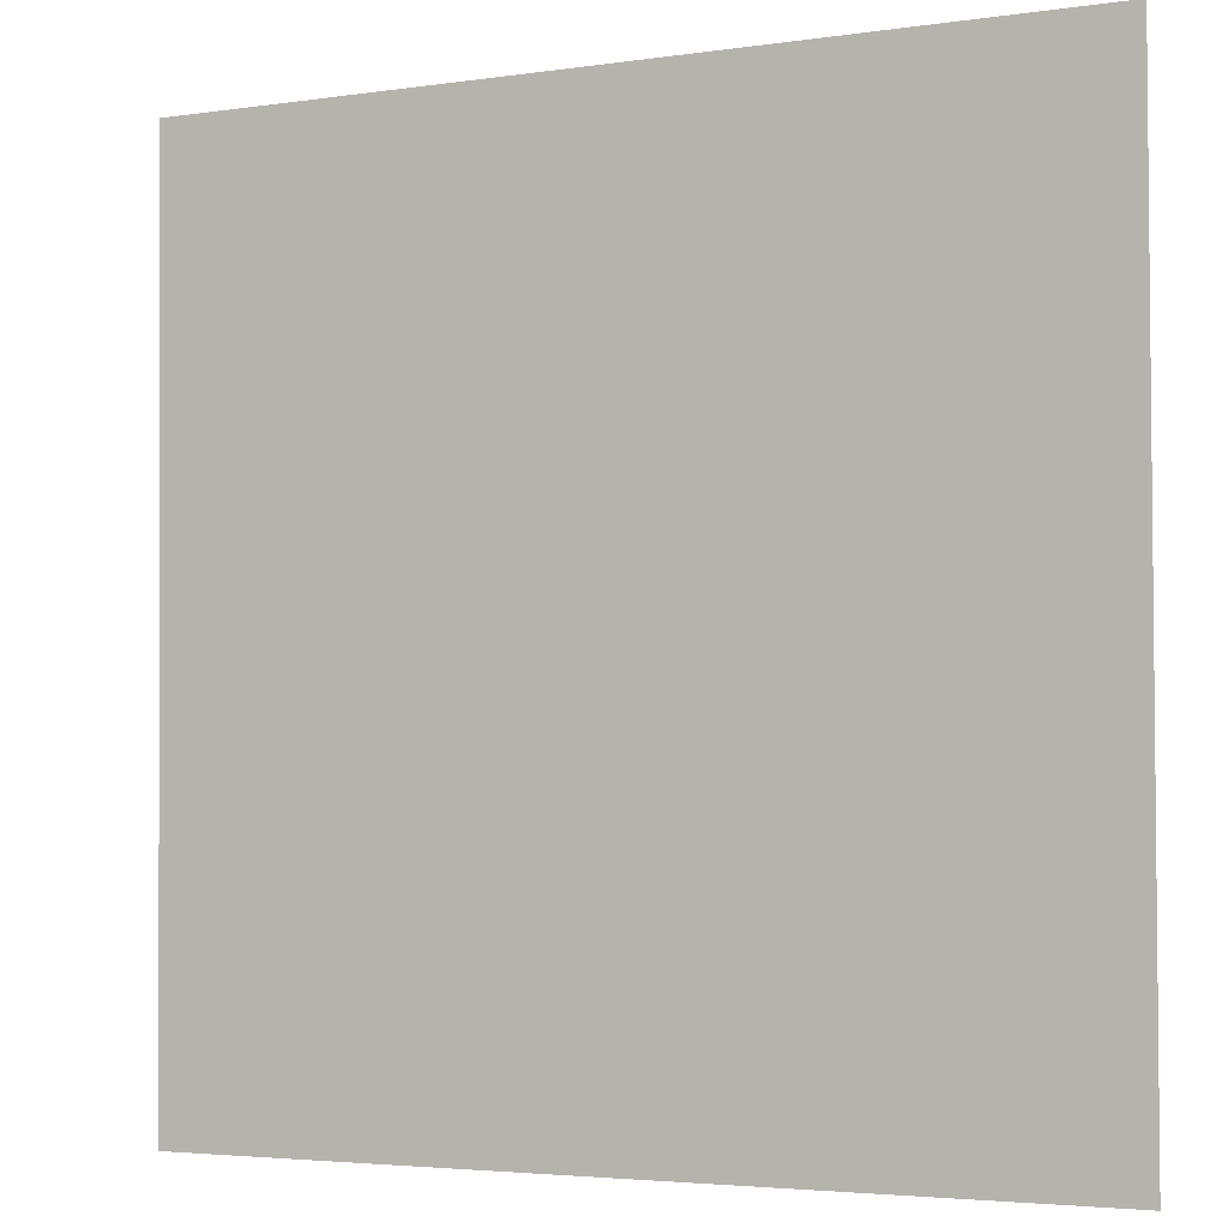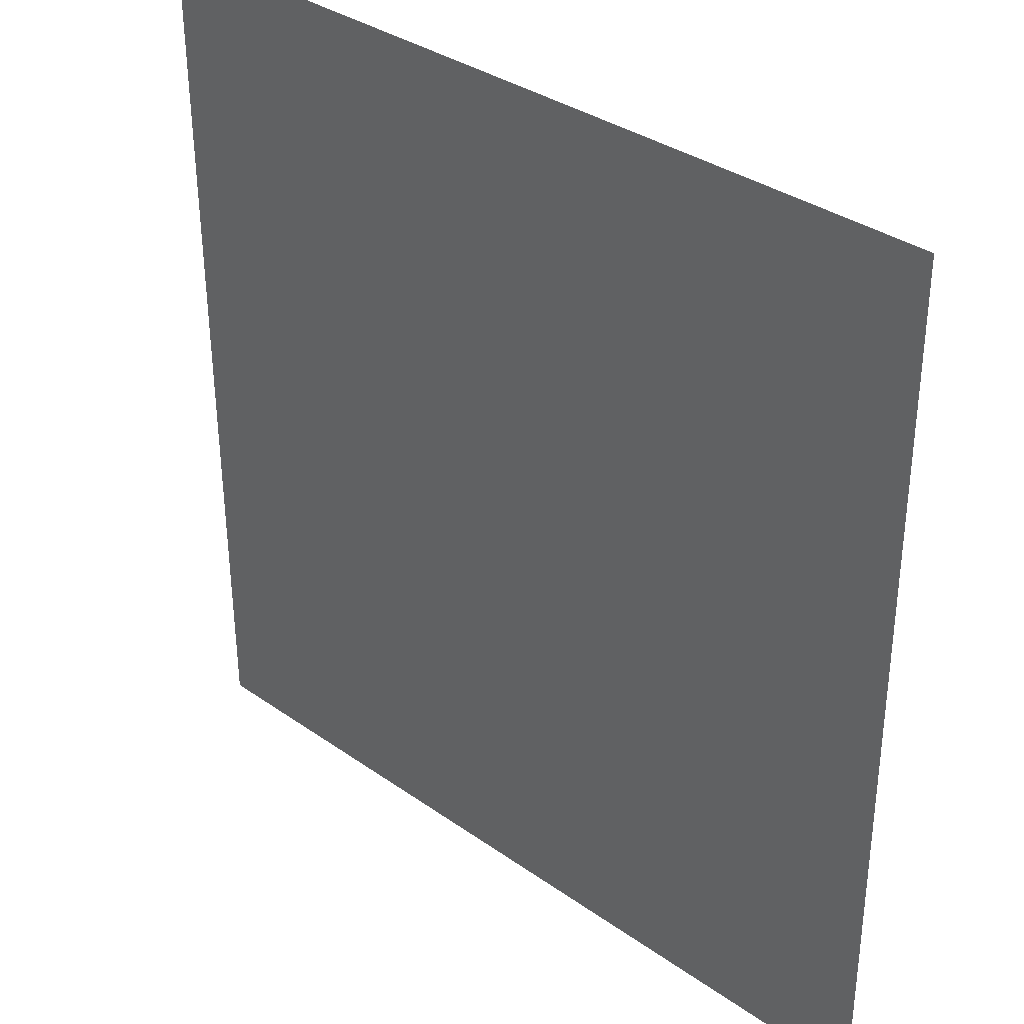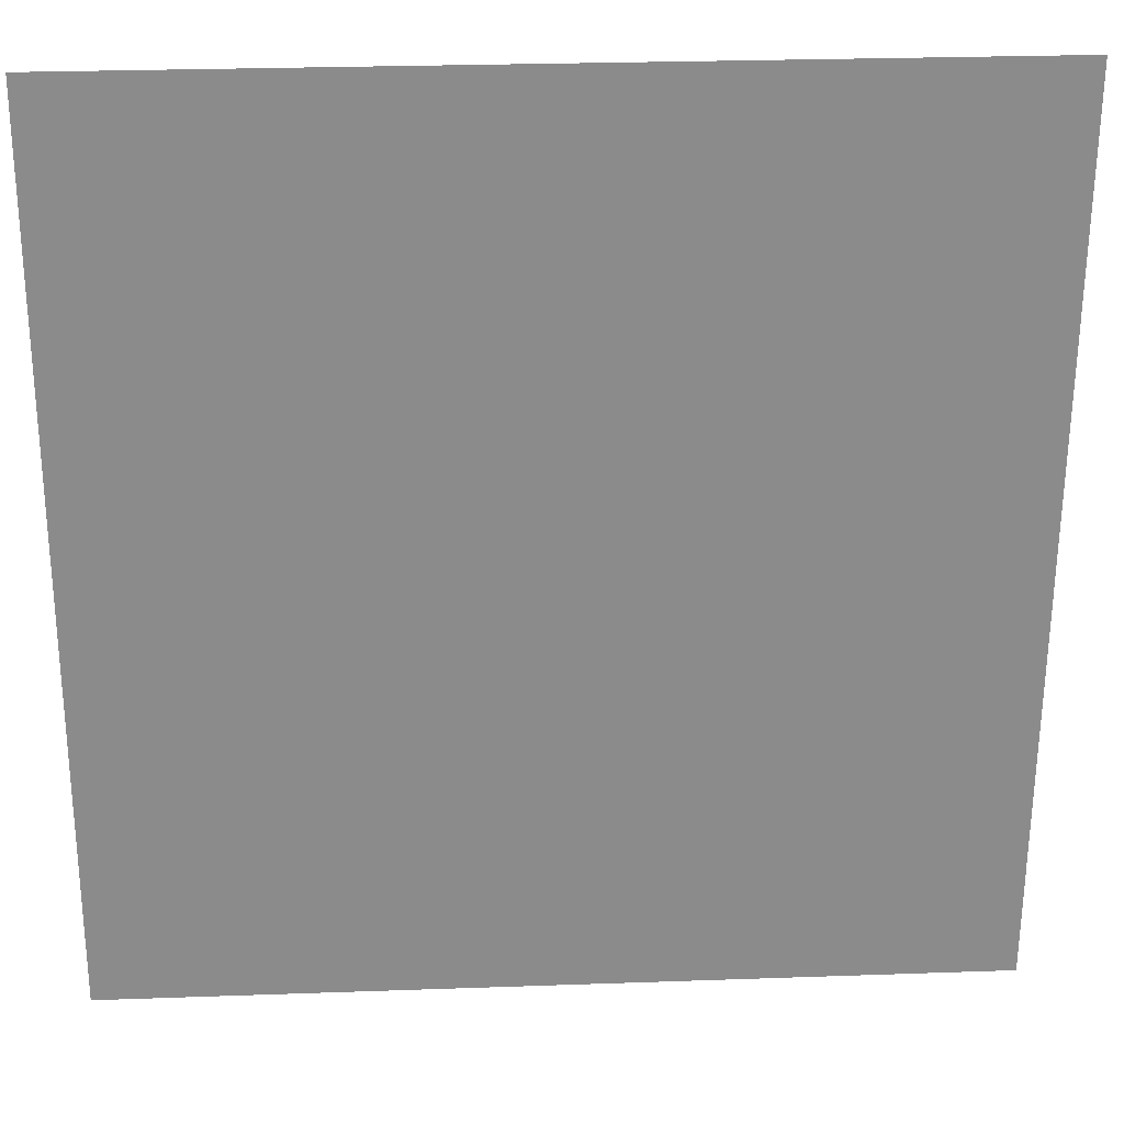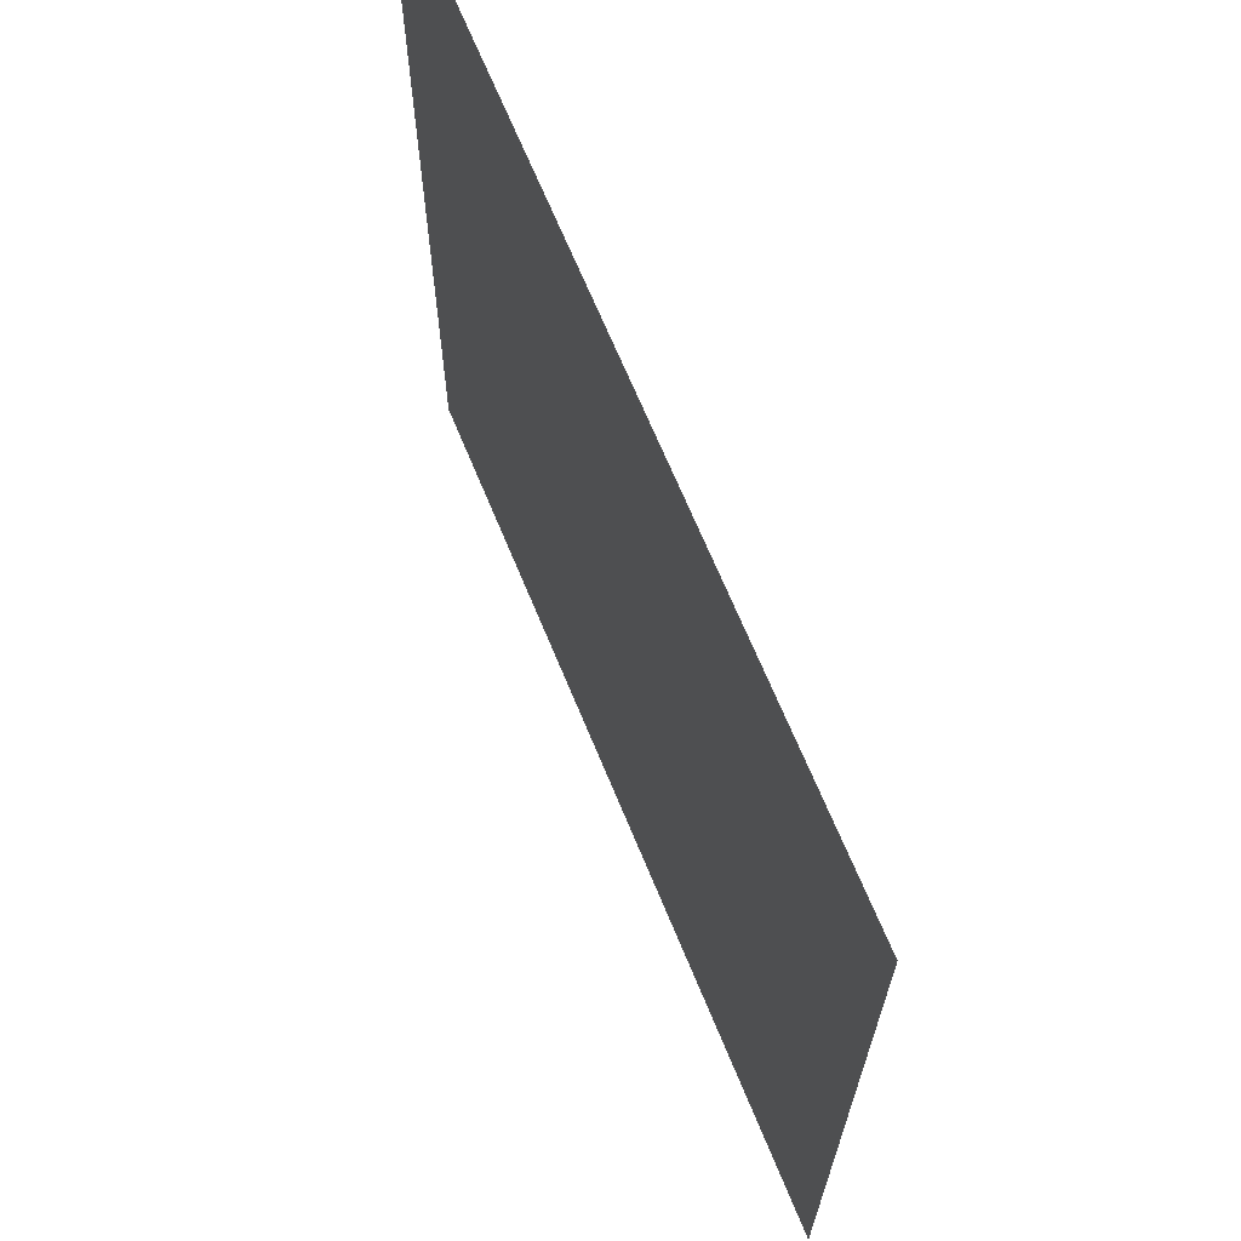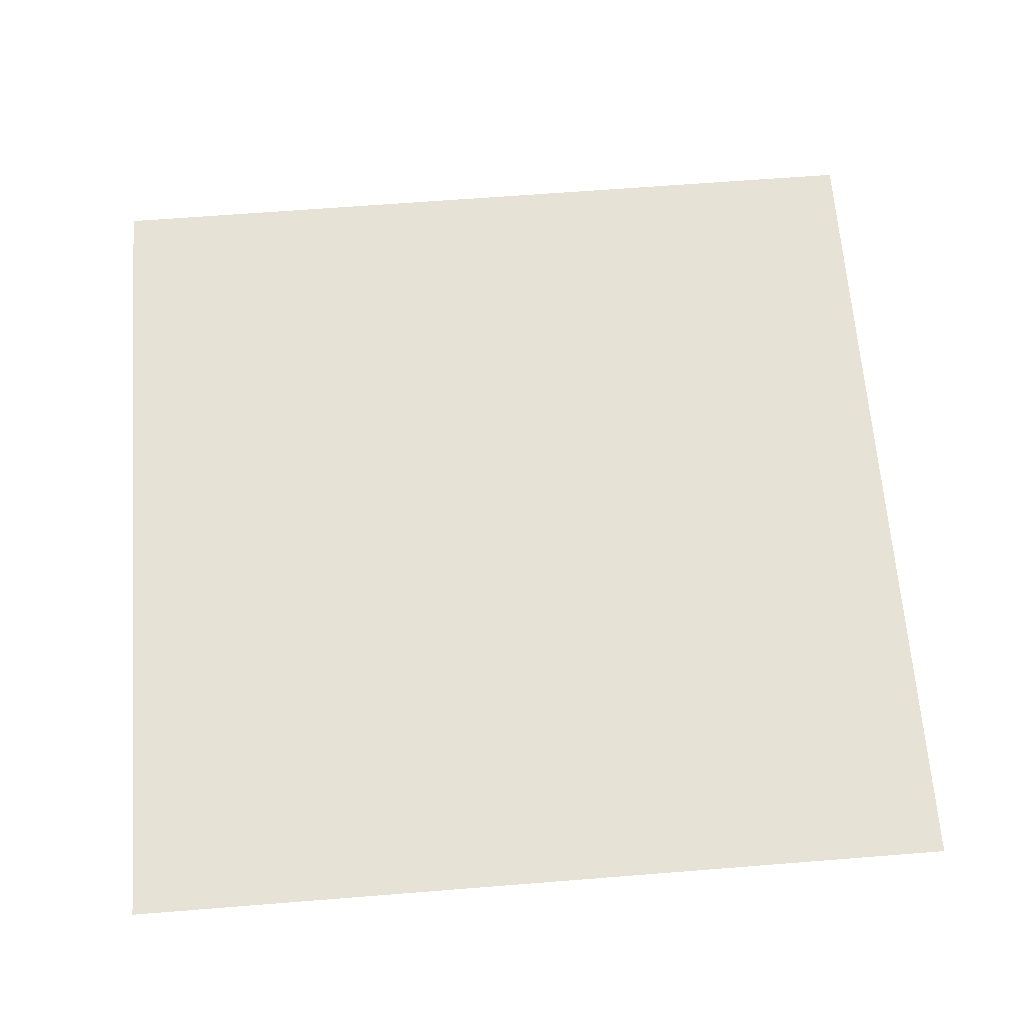
<metadata>
{"format":"obj","ext":"obj","renderer":"f3d","projection":"perspective","resolution":1024,"background":"white","views":[{"elev":-3.7,"azim":26.3,"up":"+Z"},{"elev":34.4,"azim":43.5,"up":"+Z"},{"elev":26.5,"azim":176.8,"up":"+Z"},{"elev":67.4,"azim":-112.3,"up":"+Z"},{"elev":63.4,"azim":175.4,"up":"+Y"}]}
</metadata>
<code>
v 1 -0 0.99
v -0.99 0 -1.04
v -1.01 -0 0.99
v 1 0 -1.04
f 1 2 3
f 1 4 2

</code>
